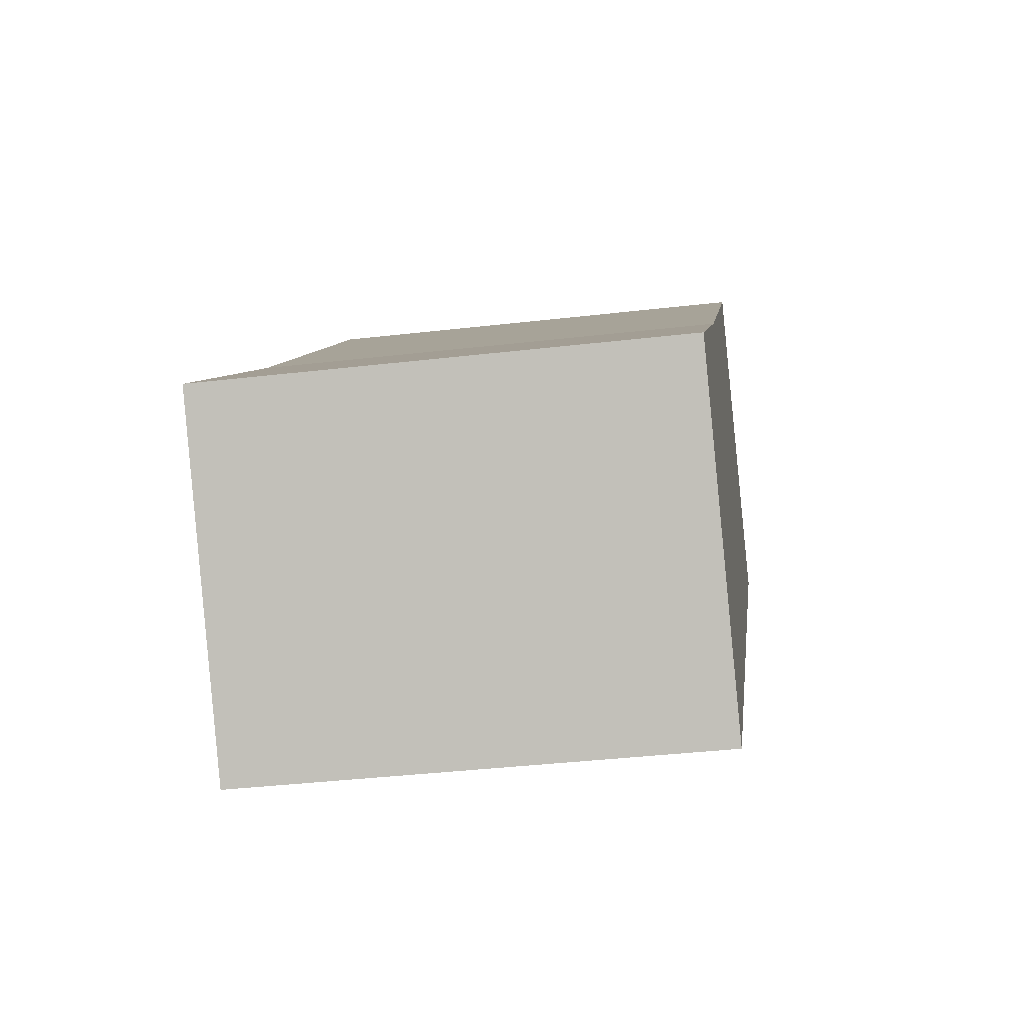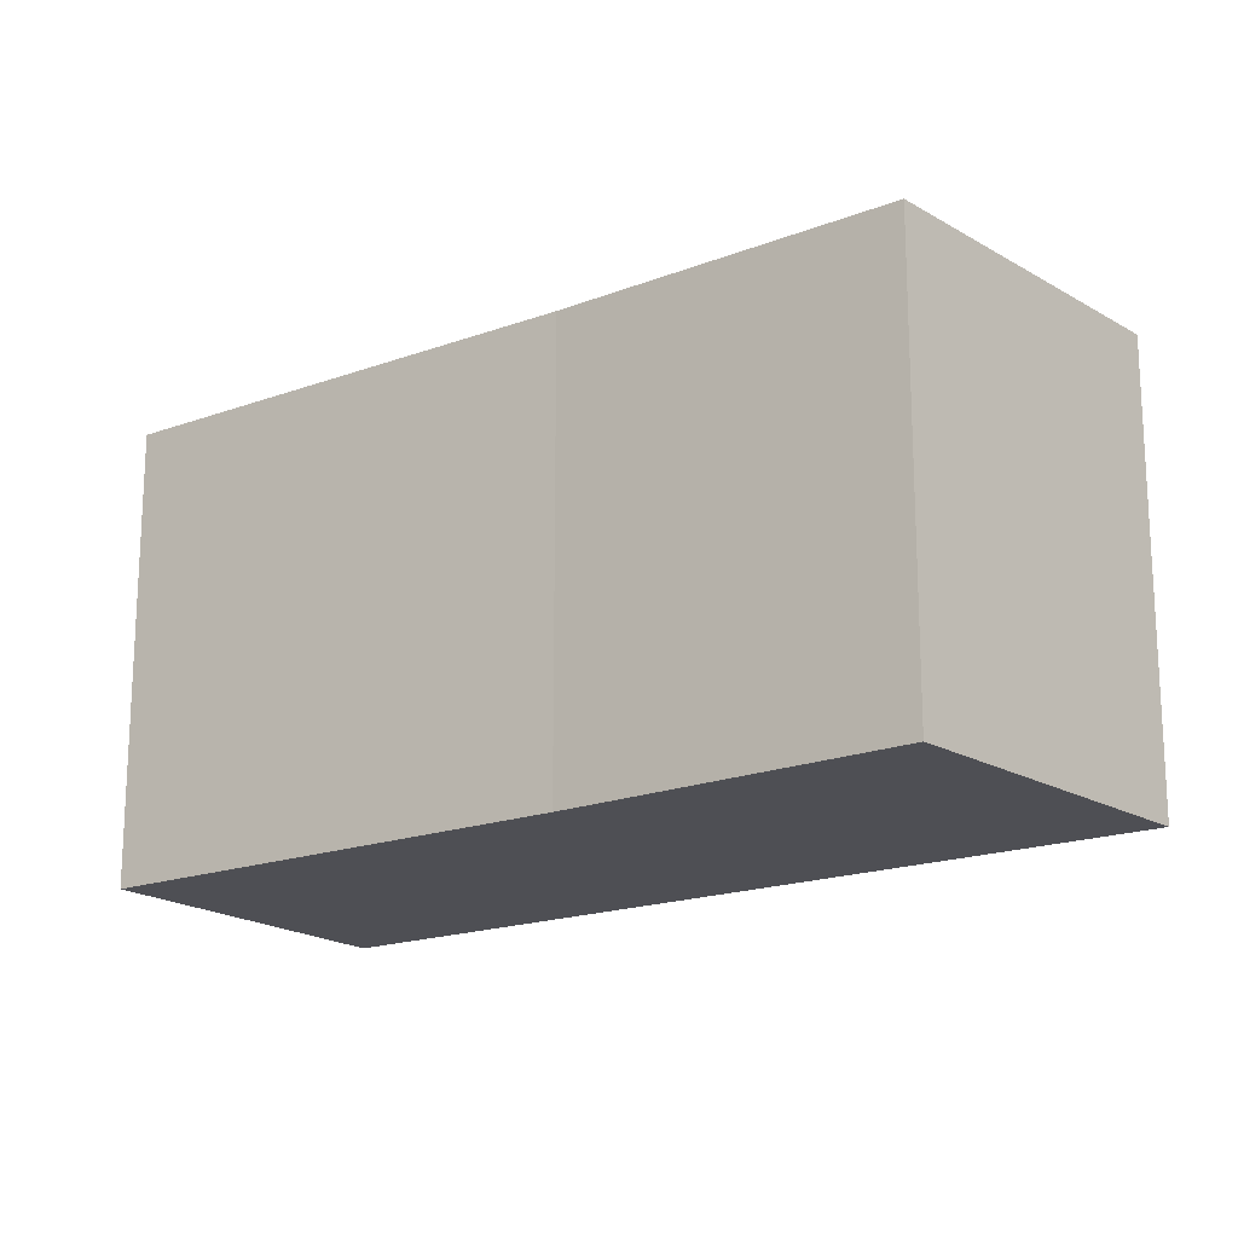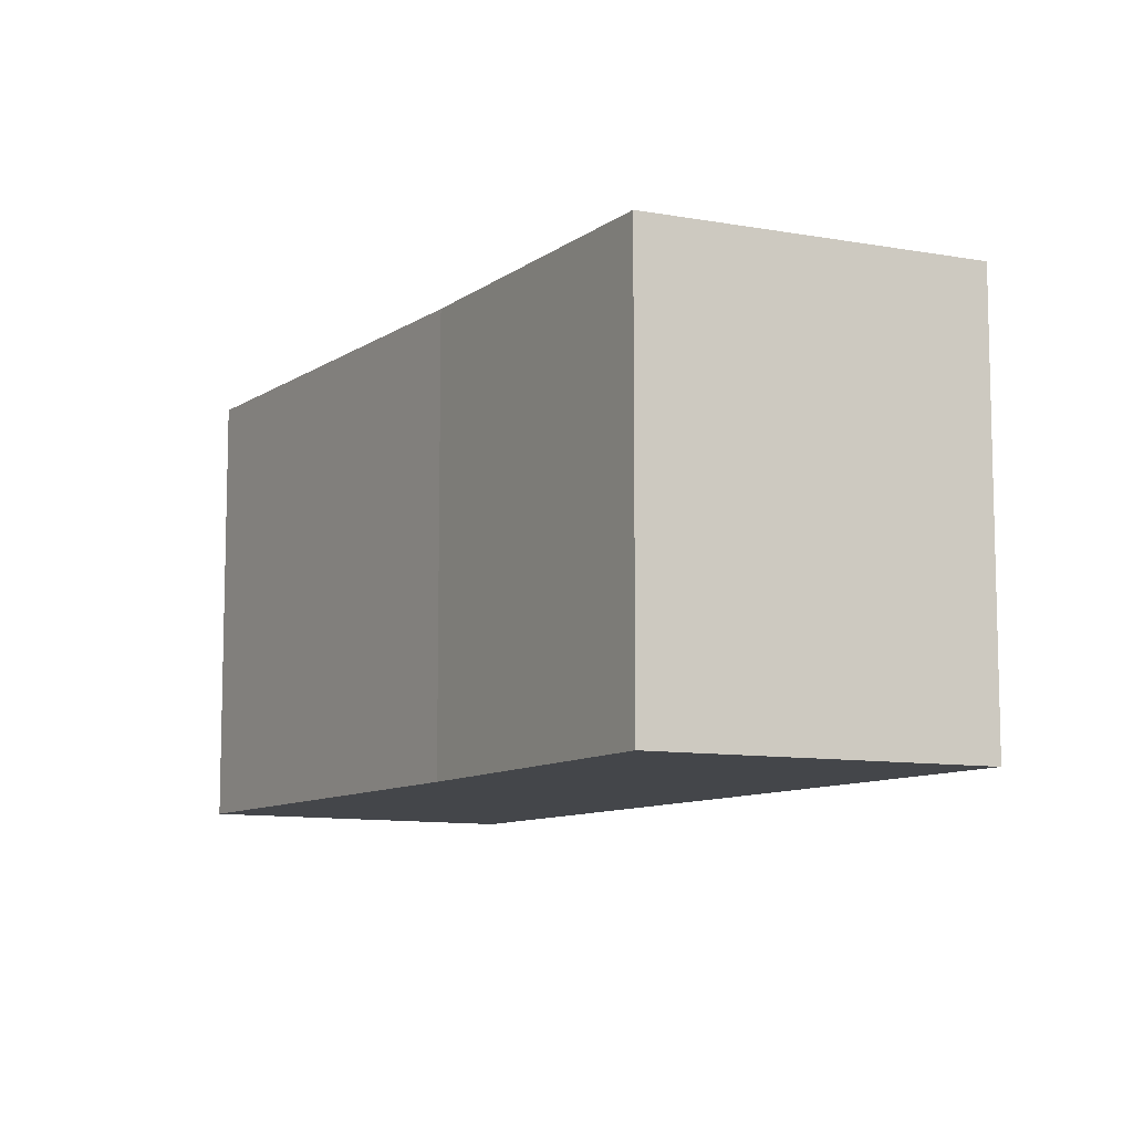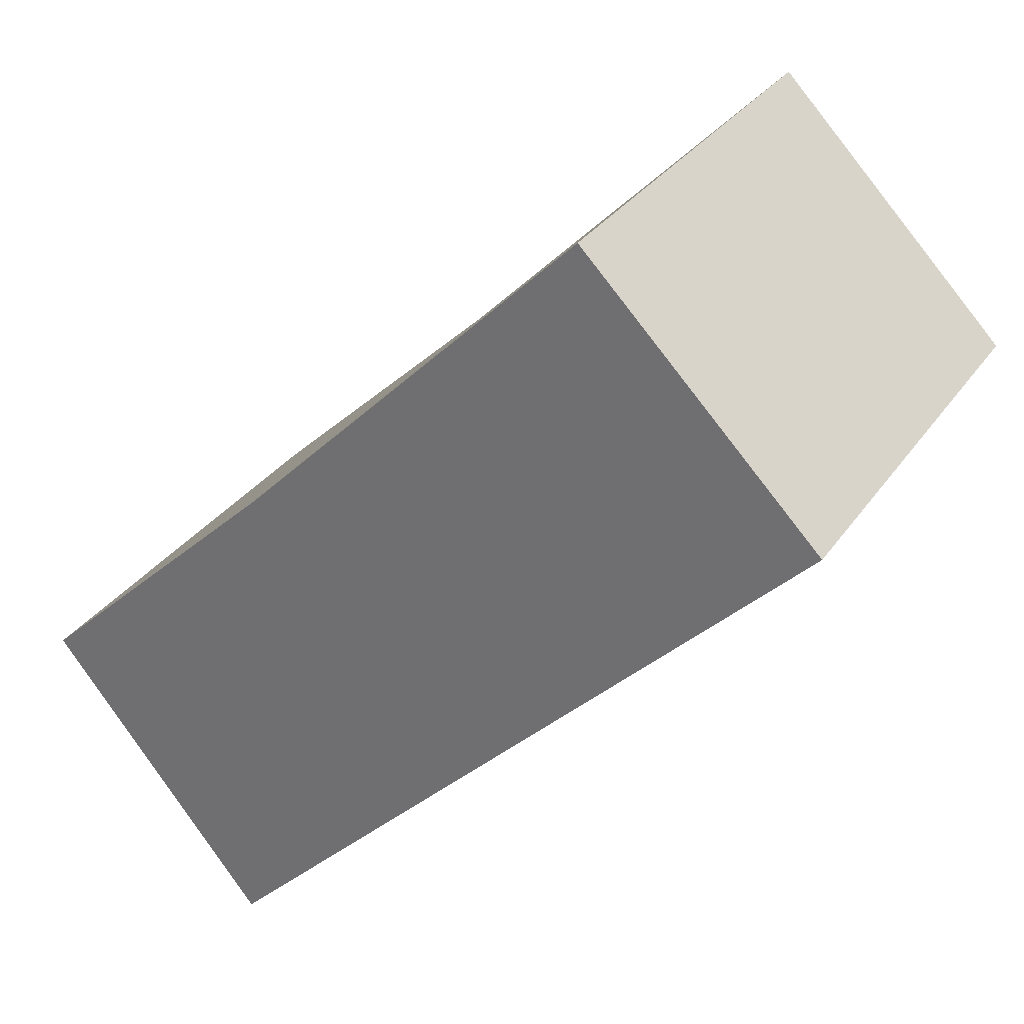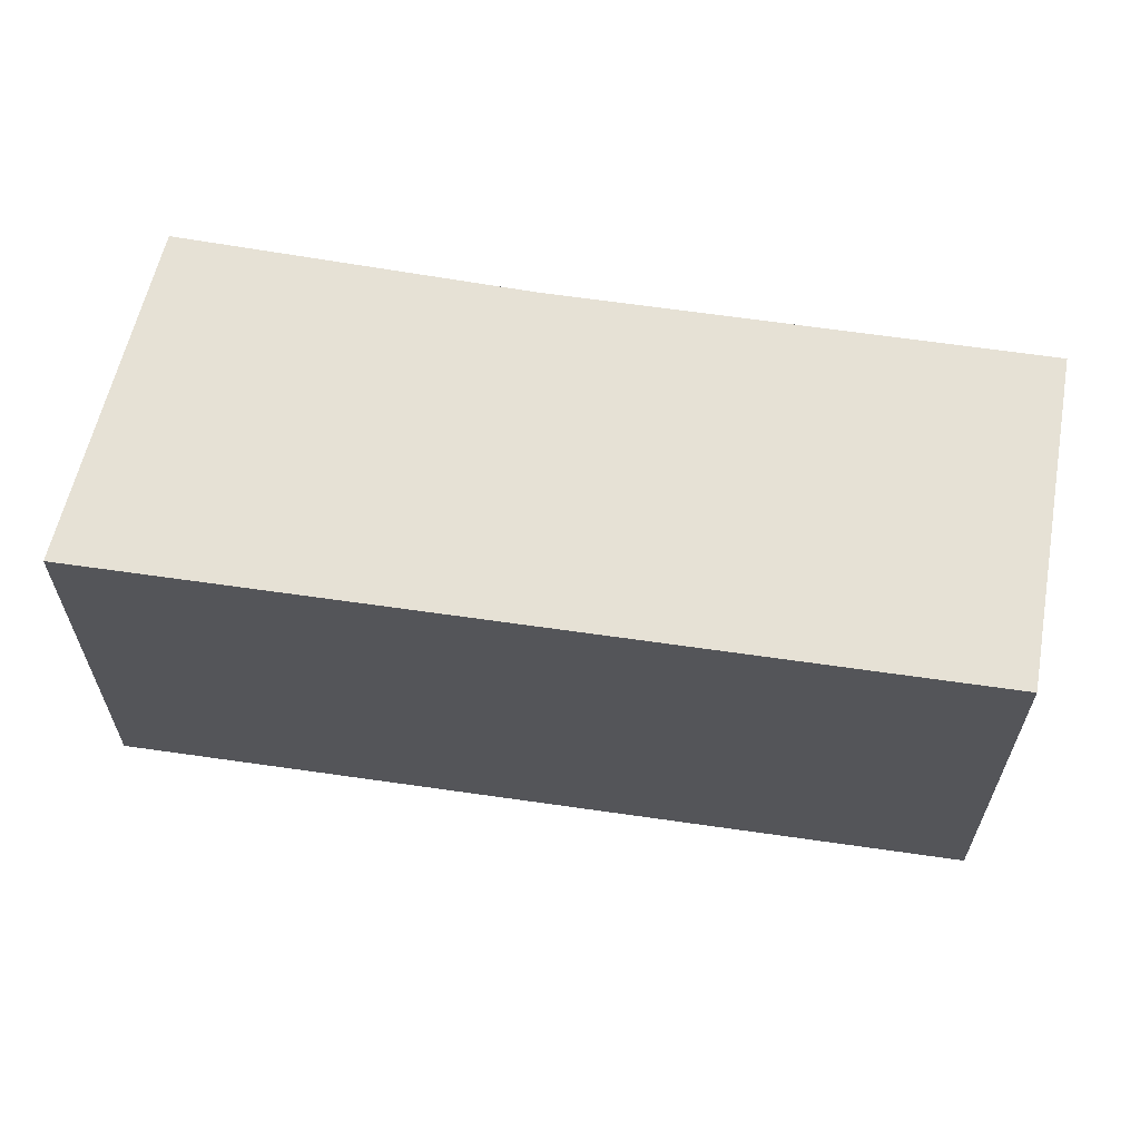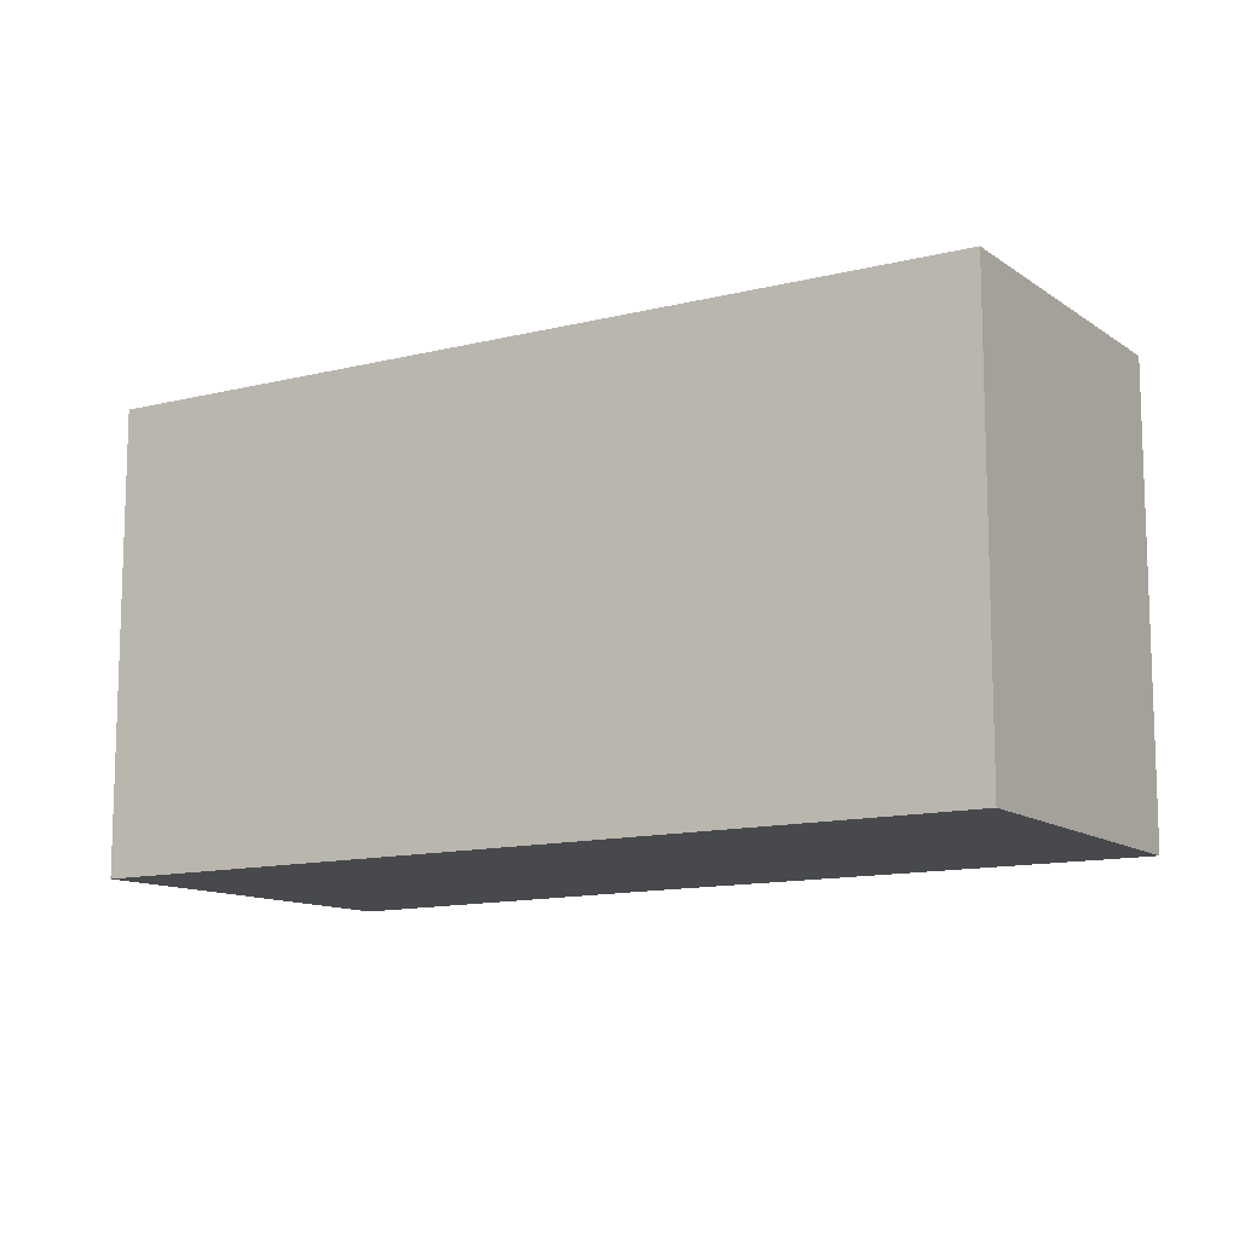
<metadata>
{"format":"obj","ext":"obj","renderer":"f3d","projection":"perspective","resolution":1024,"background":"white","views":[{"elev":-38.2,"azim":98.4,"up":"+Z"},{"elev":-18.3,"azim":80.6,"up":"+Y"},{"elev":-9.6,"azim":103.9,"up":"+Y"},{"elev":31.1,"azim":-151.5,"up":"+Z"},{"elev":64.7,"azim":-126.4,"up":"+Y"},{"elev":-12.2,"azim":-103.6,"up":"+Y"}]}
</metadata>
<code>
v  0 3.256 1.994e-16
v  6.088 3.256 -2.562
v  4.484 3.256 -4.54
v  4.232 3.256 -0.8
v  1.71 3.256 1.747
v  6.088 1.569e-16 -2.562
v  4.484 2.78e-16 -4.54
v  0 0 0
v  1.71 -1.07e-16 1.747
v  4.232 4.899e-17 -0.8
g defaultobject
f 1 2 3
f 2 1 4
f 4 1 5
f 6 3 2
f 3 6 7
f 7 1 3
f 1 7 8
f 8 5 1
f 5 8 9
f 9 4 5
f 4 9 10
f 10 2 4
f 2 10 6
f 6 8 7
f 8 6 10
f 8 10 9

</code>
